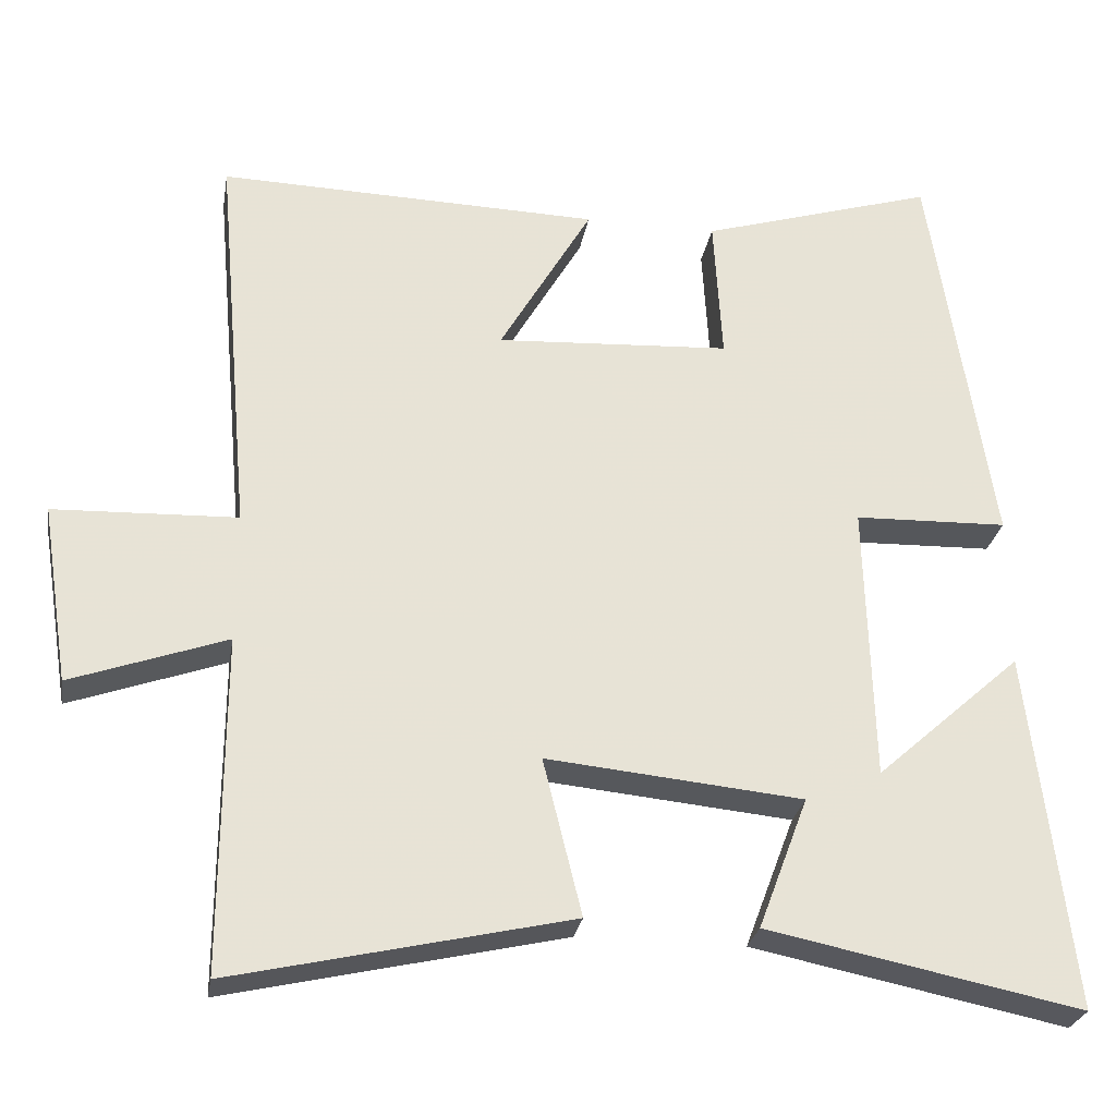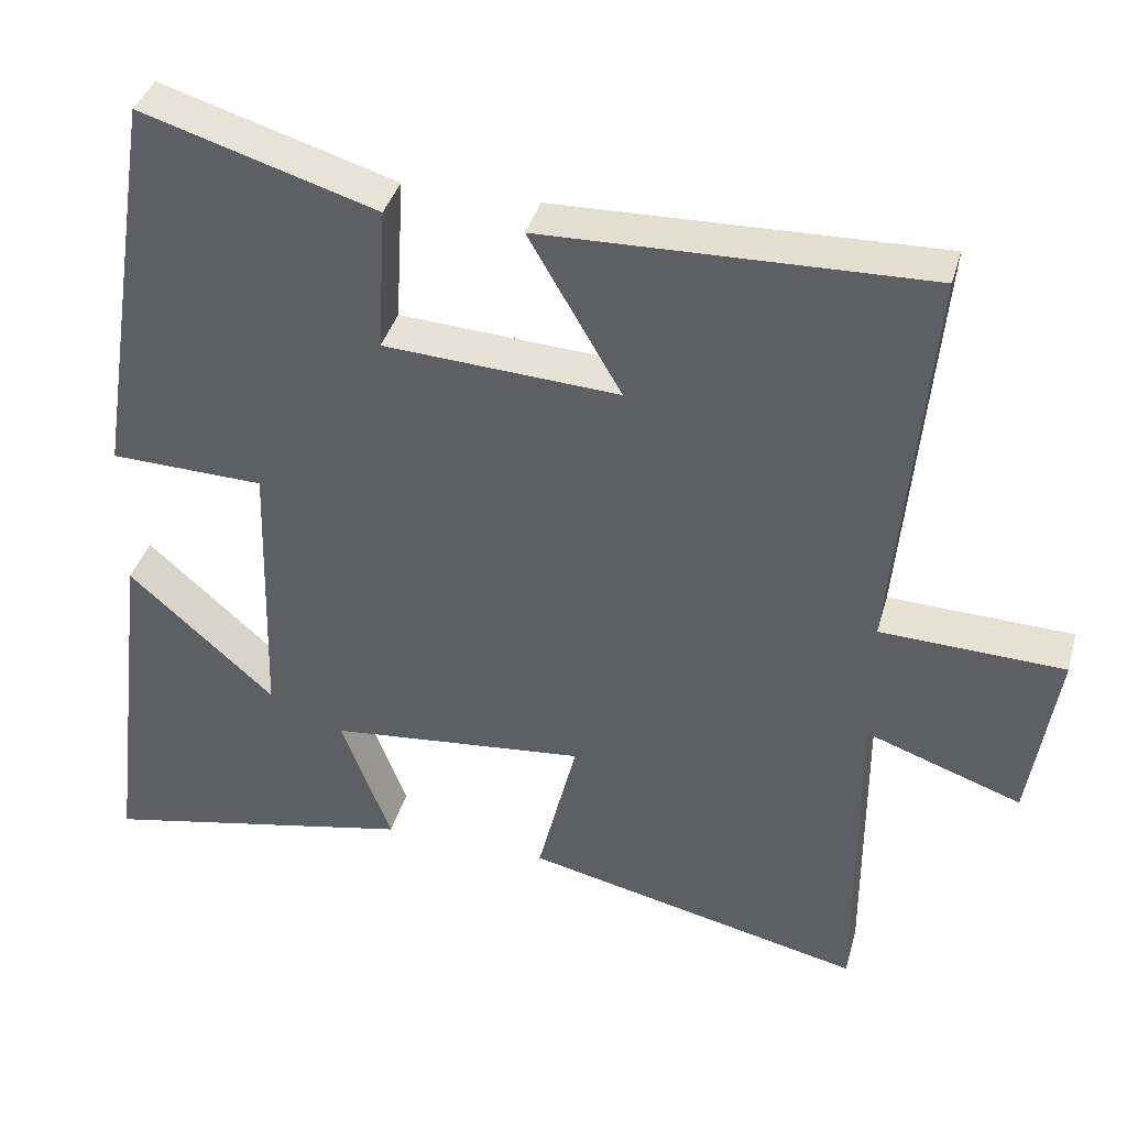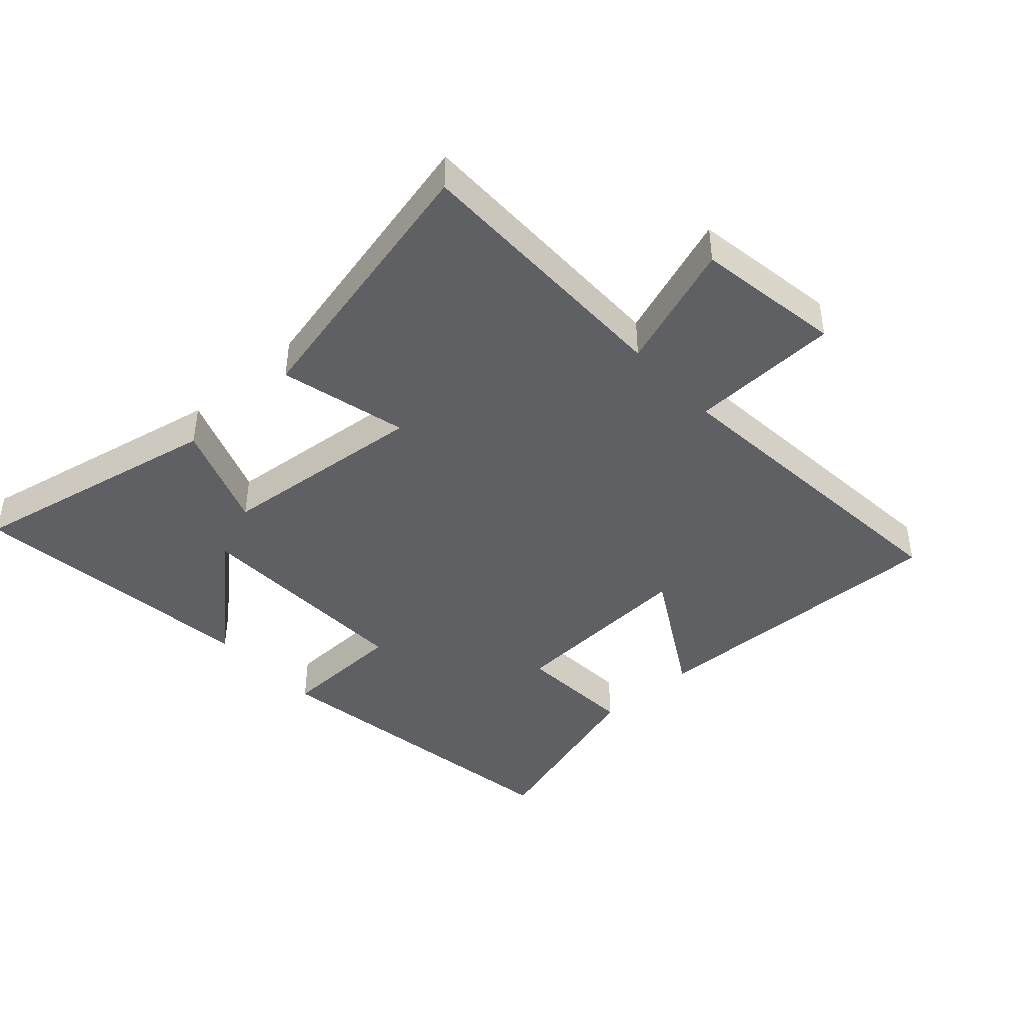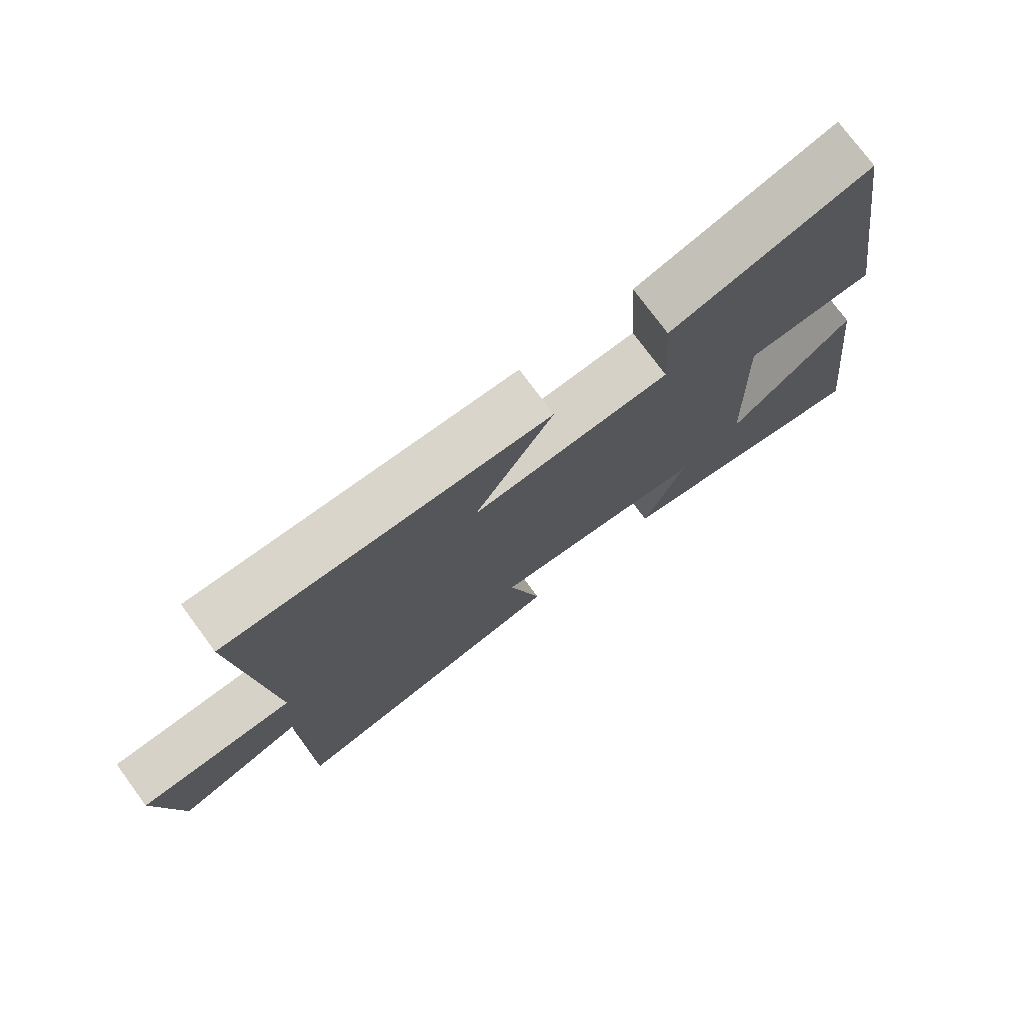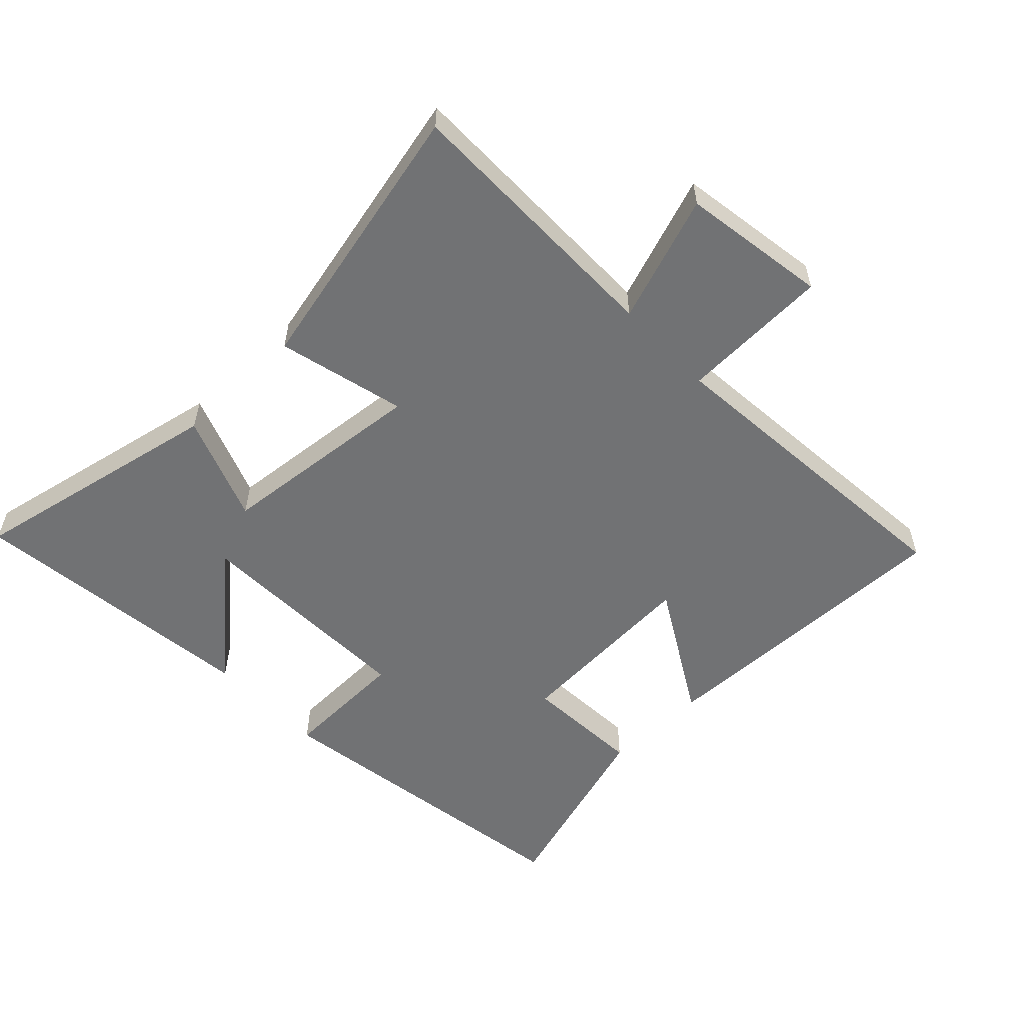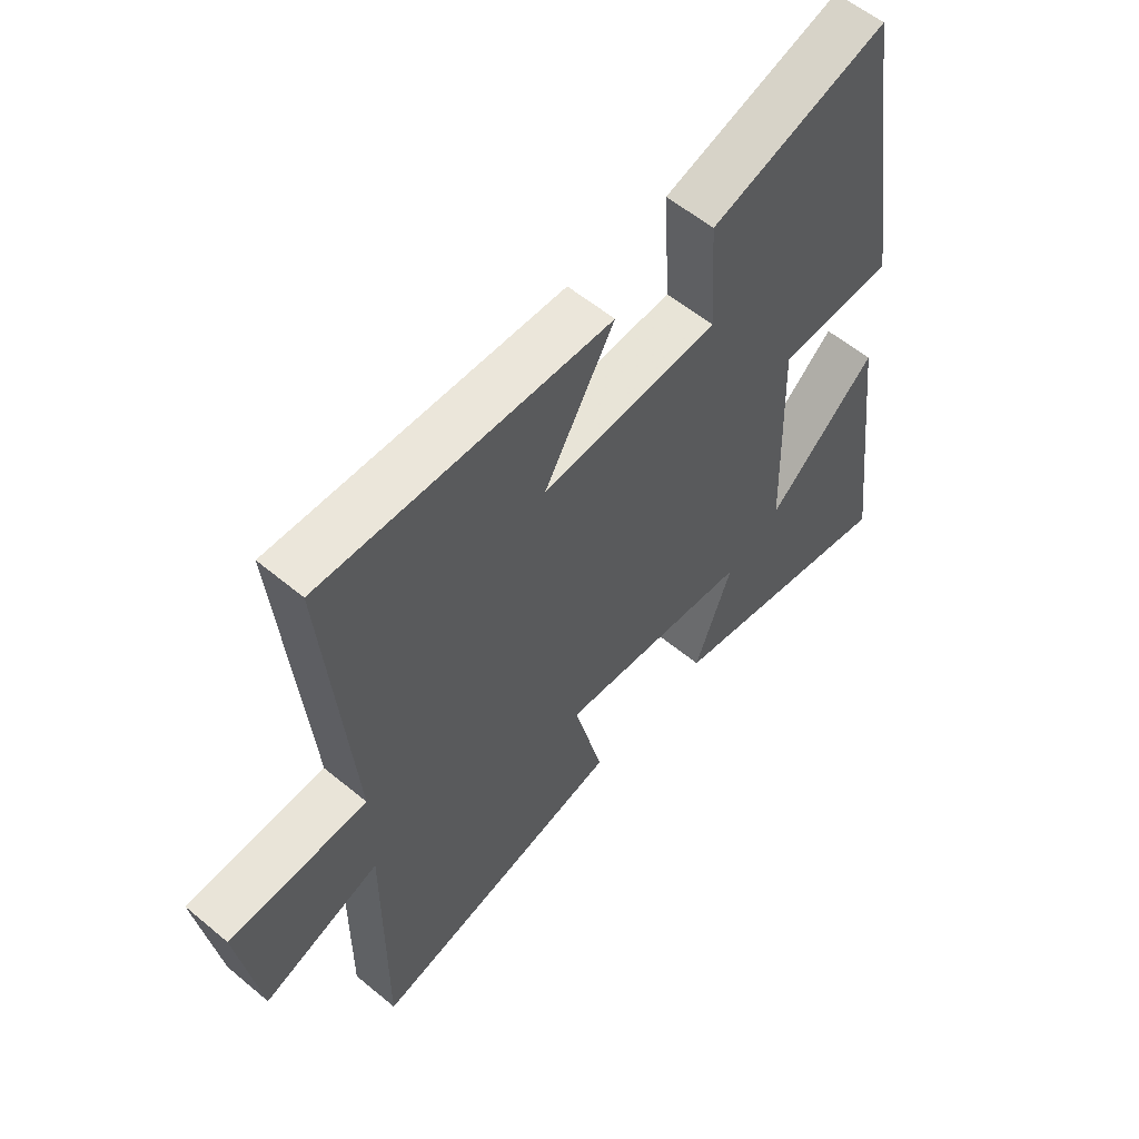
<metadata>
{"format":"obj","ext":"obj","renderer":"f3d","projection":"perspective","resolution":1024,"background":"white","views":[{"elev":-27.0,"azim":-9.6,"up":"+Z"},{"elev":38.3,"azim":-164.8,"up":"+Z"},{"elev":-42.8,"azim":-137.8,"up":"+Y"},{"elev":75.8,"azim":-36.4,"up":"+Z"},{"elev":-55.5,"azim":-136.4,"up":"+Y"},{"elev":57.2,"azim":-49.1,"up":"+Z"}]}
</metadata>
<code>
v 0.42 0.07 0.592
v 0.5 0.07 0.078
v 0.302 0.07 0.072
v 0.312 0.07 -0.288
v 0.5 0.07 -0.12
v 0.555 0.07 -0.582
v 0.15 0.07 -0.5
v 0.214 0.07 -0.33
v -0.116 0.07 -0.298
v -0.066 0.07 -0.5
v -0.501 0.07 -0.599
v -0.5 0.07 -0.167
v -0.7 0.07 -0.238
v -0.736 0.07 -0.008
v -0.5 0.07 0.001
v -0.546 0.07 0.513
v -0.054 0.07 0.5
v -0.173 0.07 0.295
v 0.129 0.07 0.313
v 0.118 0.07 0.5
v 0.42 0 0.592
v 0.5 0 0.078
v 0.302 0 0.072
v 0.312 0 -0.288
v 0.5 0 -0.12
v 0.555 0 -0.582
v 0.15 0 -0.5
v 0.214 0 -0.33
v -0.116 0 -0.298
v -0.066 0 -0.5
v -0.501 0 -0.599
v -0.5 0 -0.167
v -0.7 0 -0.238
v -0.736 0 -0.008
v -0.5 0 0.001
v -0.546 0 0.513
v -0.054 0 0.5
v -0.173 0 0.295
v 0.129 0 0.313
v 0.118 0 0.5
f 19 20 1 2
f 18 19 2 3
f 15 16 17 18
f 15 18 3 4
f 12 13 14 15
f 12 15 4
f 9 10 11 12
f 8 9 12 4
f 7 8 4
f 4 5 6 7
f 22 21 40 39
f 23 22 39 38
f 38 37 36 35
f 24 23 38 35
f 35 34 33 32
f 24 35 32
f 32 31 30 29
f 24 32 29 28
f 24 28 27
f 27 26 25 24
f 1 21 22 2
f 2 22 23 3
f 3 23 24 4
f 4 24 25 5
f 5 25 26 6
f 6 26 27 7
f 7 27 28 8
f 8 28 29 9
f 9 29 30 10
f 10 30 31 11
f 11 31 32 12
f 12 32 33 13
f 13 33 34 14
f 14 34 35 15
f 15 35 36 16
f 16 36 37 17
f 17 37 38 18
f 18 38 39 19
f 19 39 40 20
f 20 40 21 1

</code>
